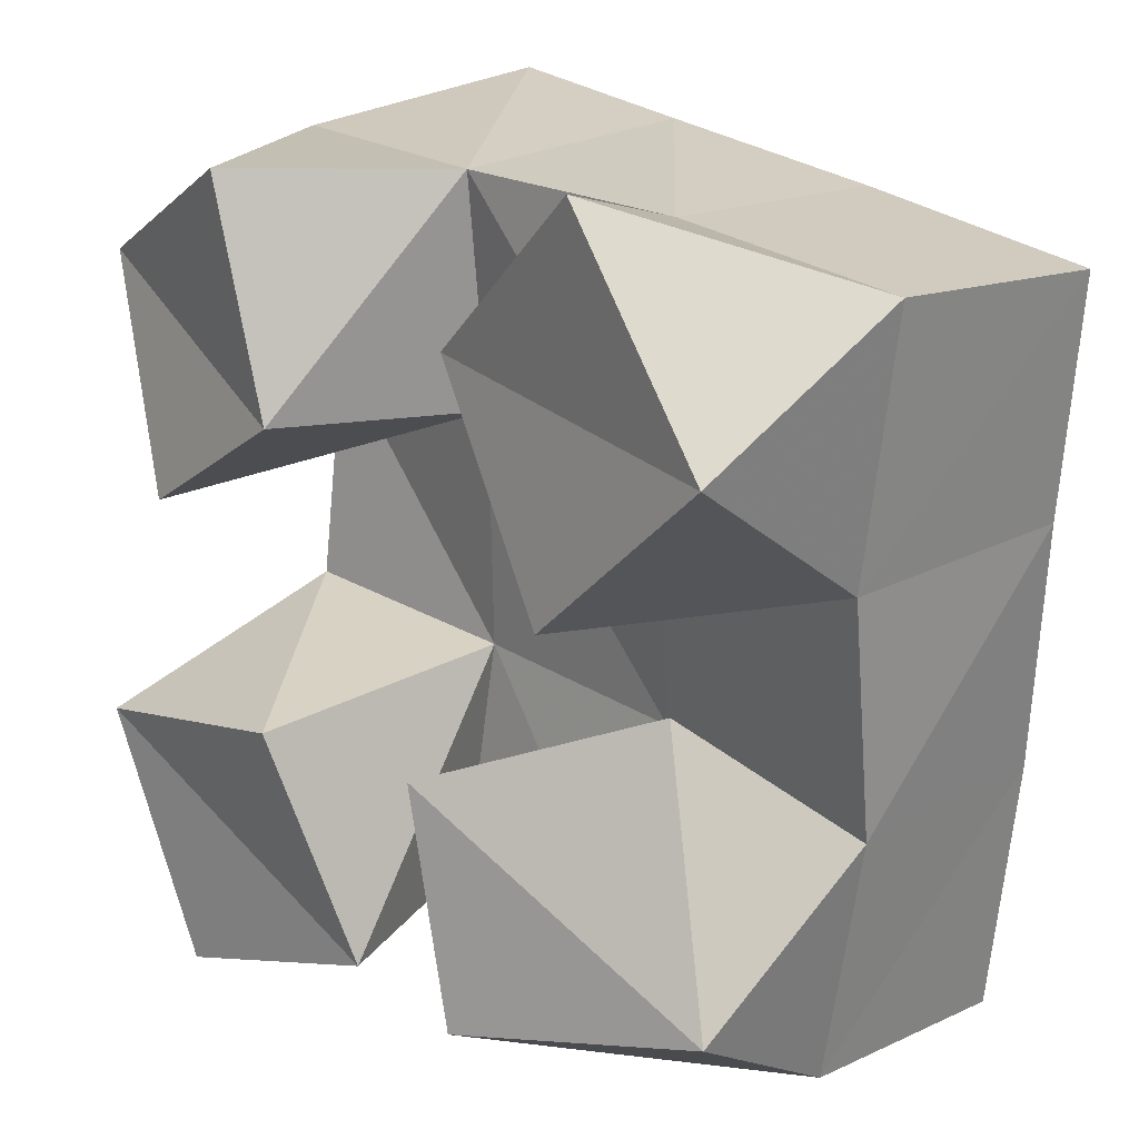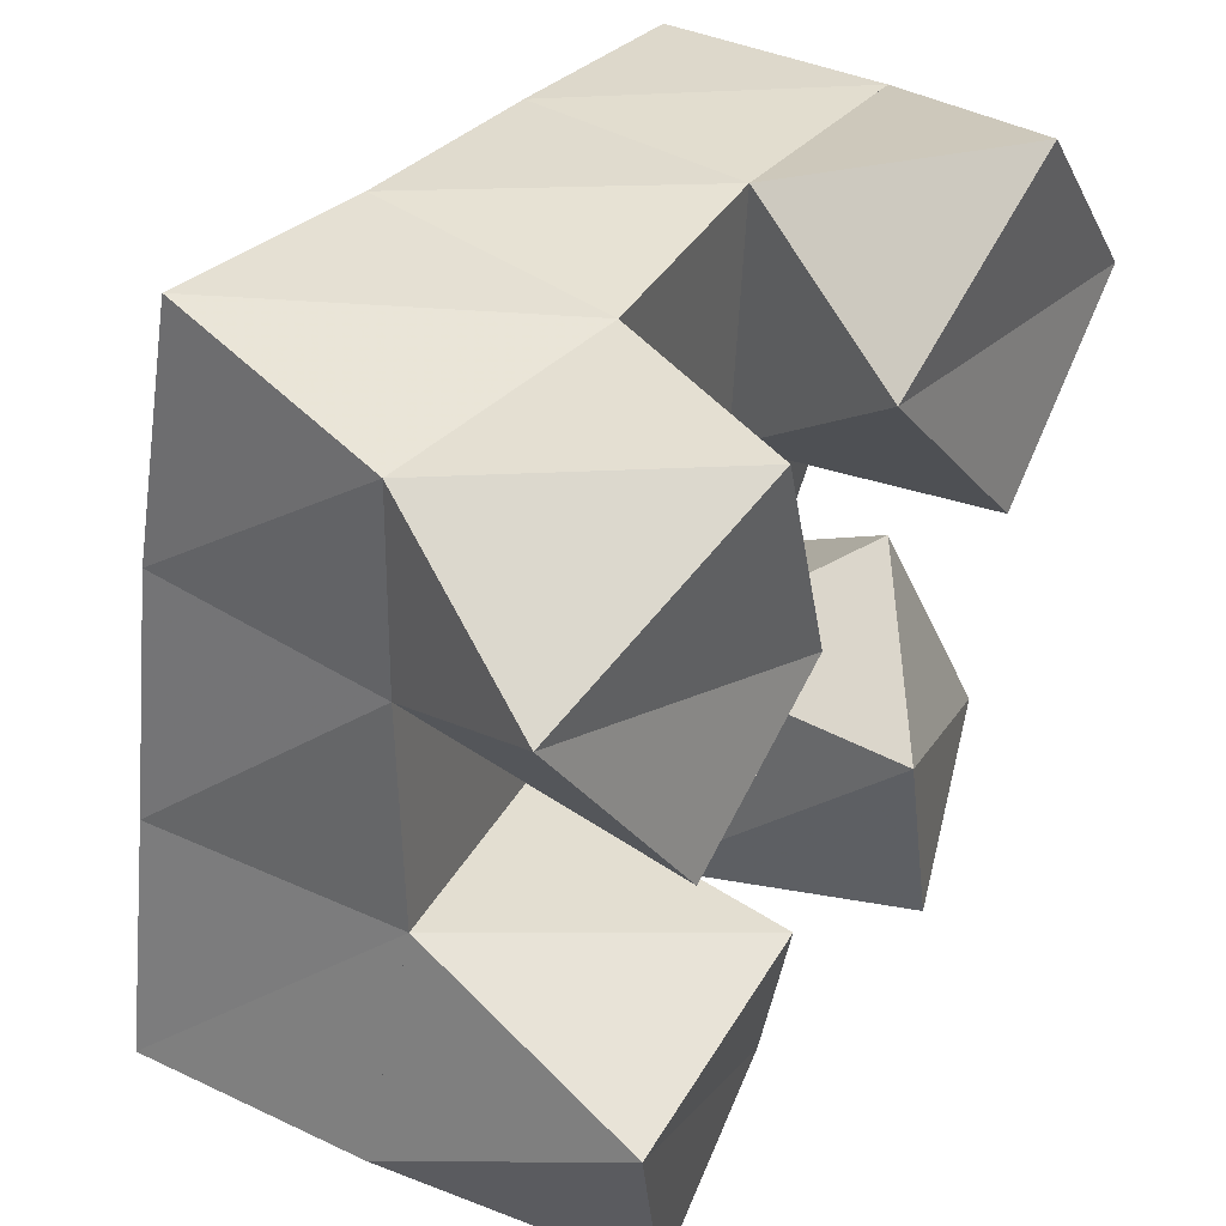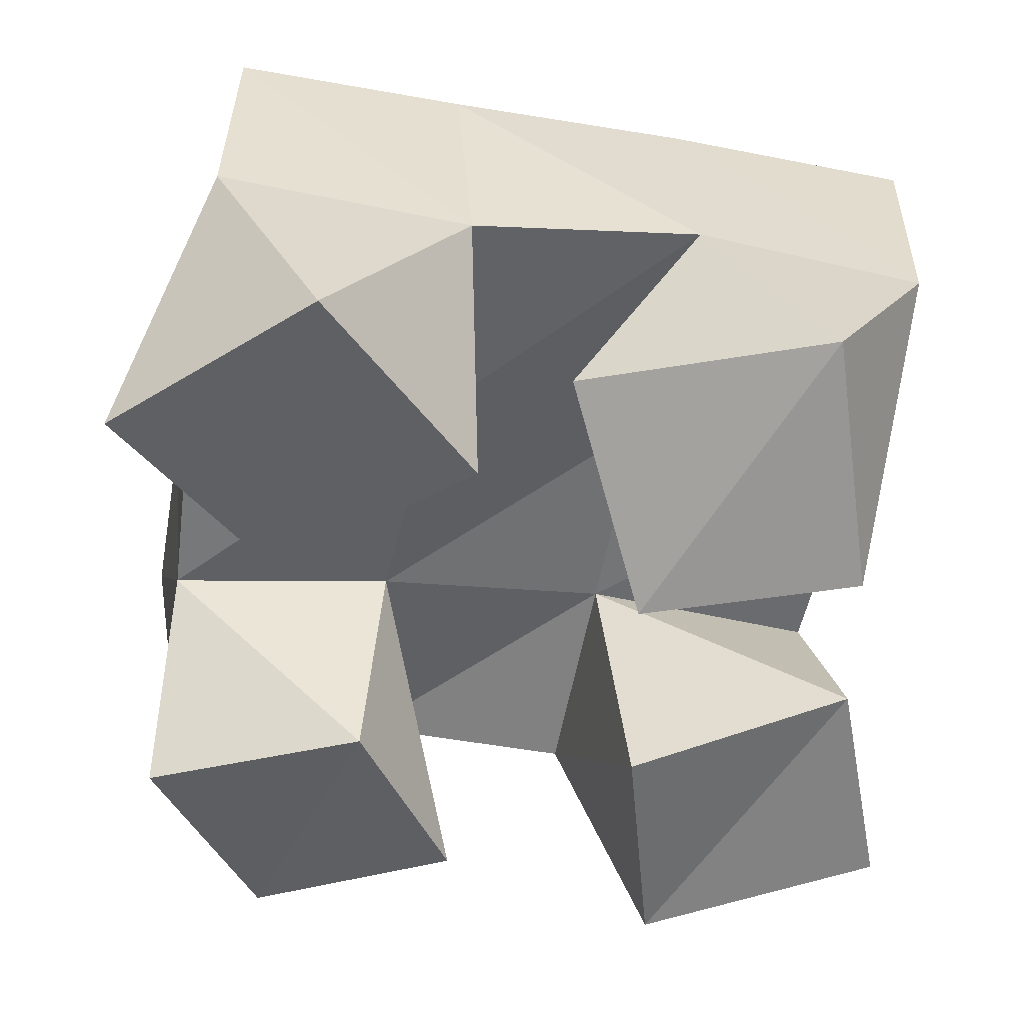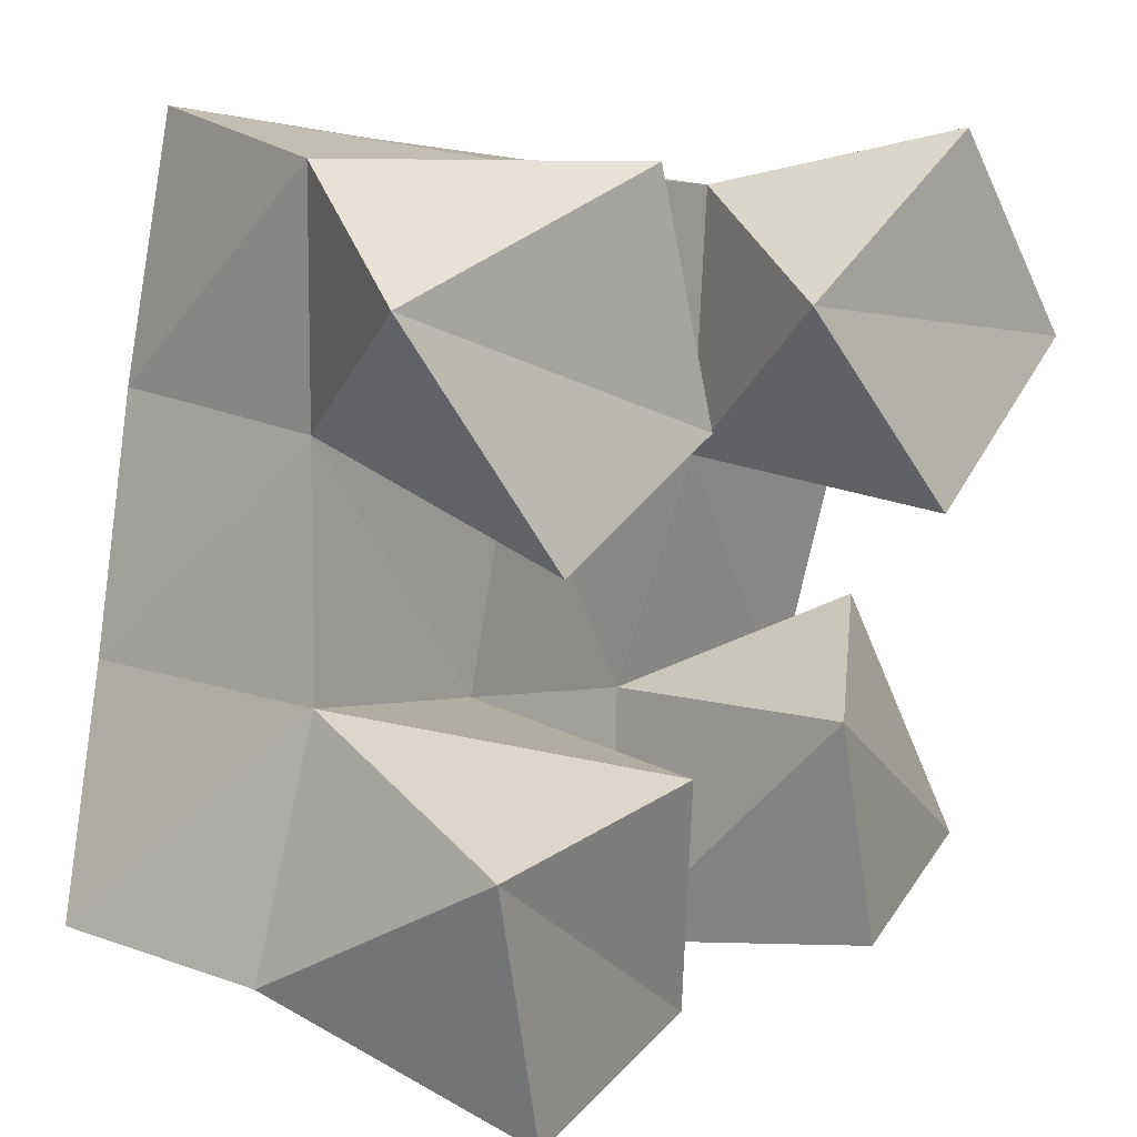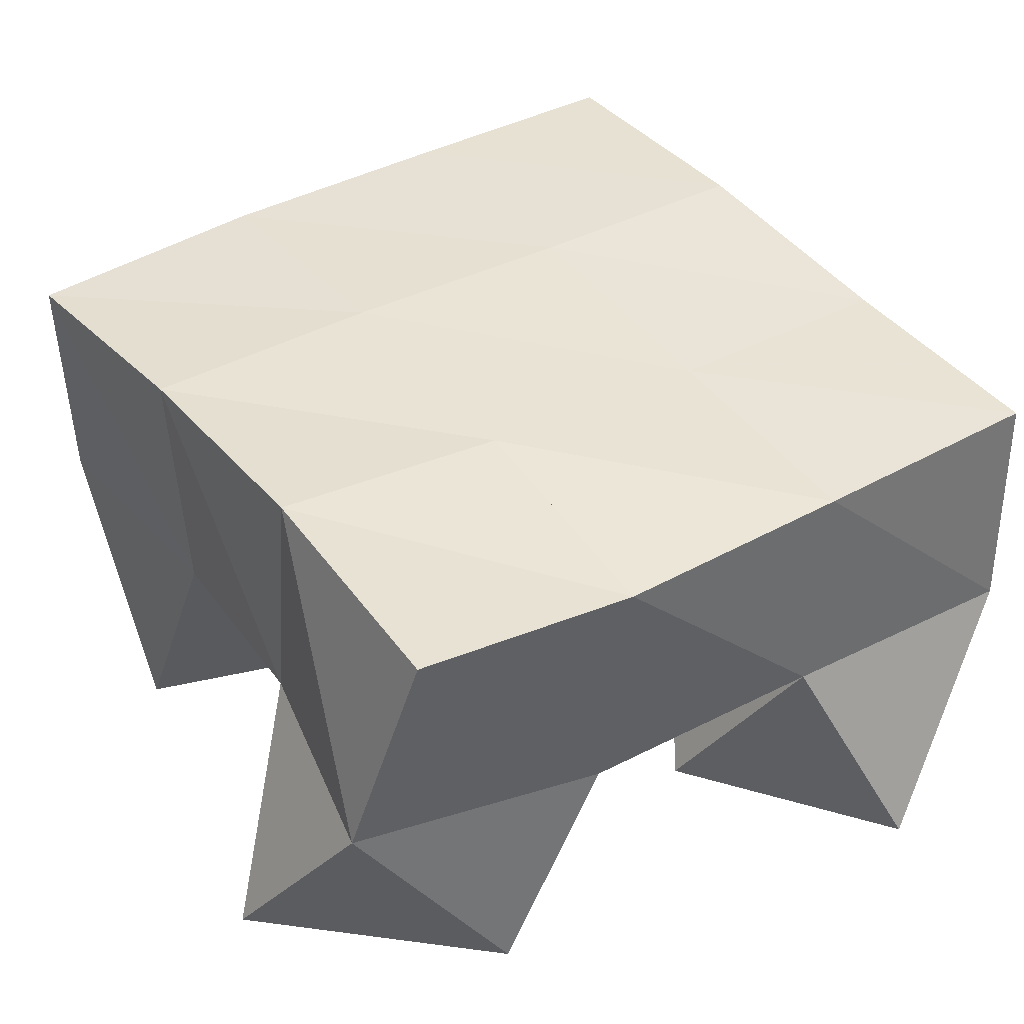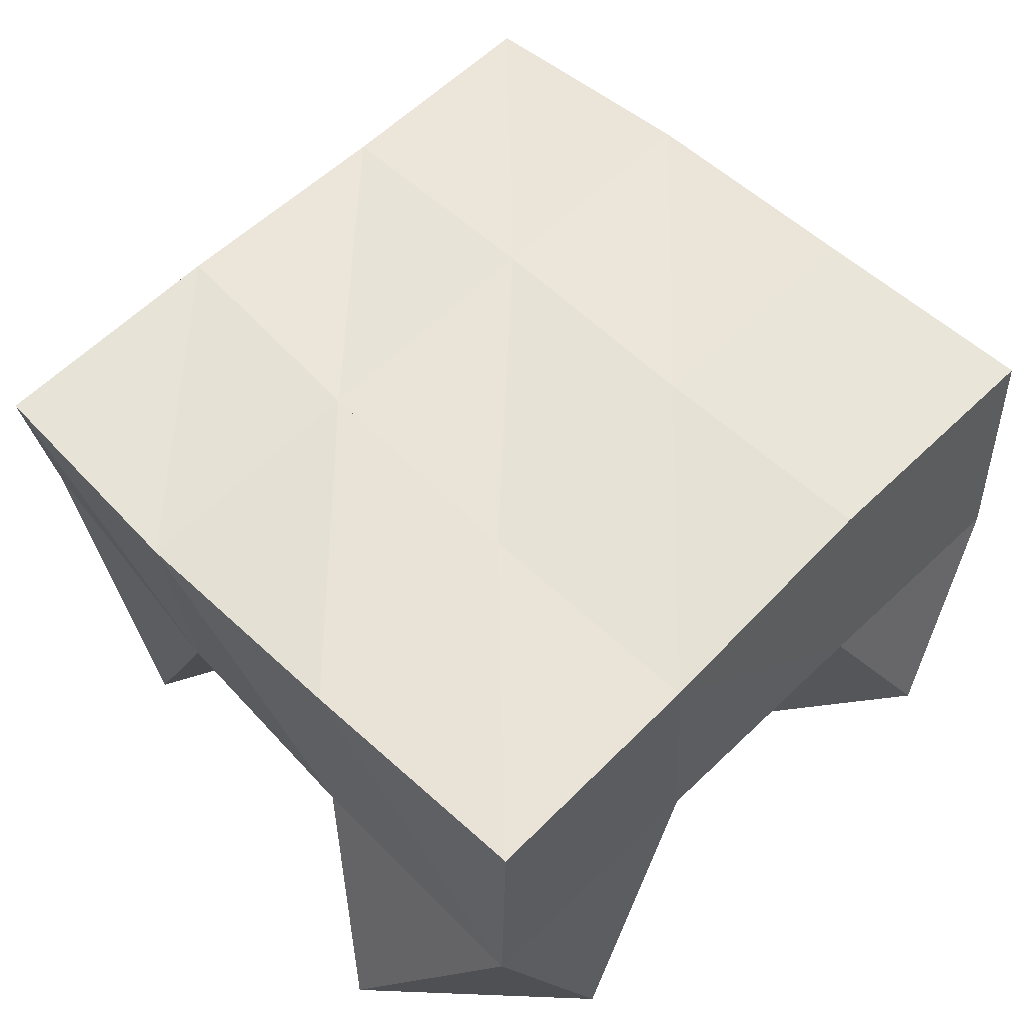
<metadata>
{"format":"obj","ext":"obj","renderer":"f3d","projection":"perspective","resolution":1024,"background":"white","views":[{"elev":16.4,"azim":48.3,"up":"+Z"},{"elev":39.6,"azim":-58.8,"up":"+Z"},{"elev":-51.9,"azim":86.3,"up":"+Y"},{"elev":9.0,"azim":-49.1,"up":"+Z"},{"elev":36.9,"azim":-25.5,"up":"+Y"},{"elev":55.3,"azim":54.1,"up":"+Y"}]}
</metadata>
<code>
v -0.3034 0.1059 0.4573
v -0.3249 0.1525 0.4812
v -0.2571 0.1124 0.4691
v -0.2742 0.154 0.4736
v -0.3201 0.1 0.5084
v -0.3134 0.1488 0.5294
v -0.2694 0.1003 0.5165
v -0.2666 0.1555 0.5231
v -0.1911 0.1007 0.5548
v -0.2106 0.1476 0.5644
v -0.1523 0.1005 0.5869
v -0.1625 0.1479 0.5581
v -0.2245 0.1086 0.596
v -0.2069 0.1472 0.6173
v -0.1844 0.1018 0.6283
v -0.154 0.1474 0.6105
v -0.3026 0.101 0.5556
v -0.3103 0.1517 0.5761
v -0.2652 0.1 0.5765
v -0.261 0.1496 0.573
v -0.3305 0.1124 0.5999
v -0.3134 0.1484 0.623
v -0.2794 0.1 0.6225
v -0.2577 0.1423 0.6206
v -0.2144 0.1 0.4742
v -0.2254 0.1552 0.4669
v -0.1647 0.1152 0.4842
v -0.1758 0.1564 0.4612
v -0.2249 0.1 0.5194
v -0.2199 0.1589 0.5175
v -0.1854 0.1264 0.5357
v -0.1676 0.1579 0.5093
v -0.3274 0.2005 0.4839
v -0.2774 0.2038 0.4744
v -0.3172 0.2014 0.532
v -0.2684 0.2033 0.5251
v -0.309 0.201 0.5815
v -0.2605 0.1993 0.5765
v -0.3021 0.1961 0.6321
v -0.2544 0.1923 0.6262
v -0.2274 0.2057 0.4675
v -0.2192 0.2041 0.5189
v -0.2114 0.1986 0.57
v -0.2044 0.1939 0.6183
v -0.1791 0.2065 0.4596
v -0.1707 0.205 0.5115
v -0.1618 0.1987 0.562
v -0.1539 0.1951 0.6095
f 1 2 4
f 3 1 4
f 2 6 8
f 4 2 8
f 6 5 7
f 8 6 7
f 5 1 3
f 7 5 3
f 8 7 3
f 4 8 3
f 2 1 5
f 6 2 5
f 9 10 12
f 11 9 12
f 10 14 16
f 12 10 16
f 14 13 15
f 16 14 15
f 13 9 11
f 15 13 11
f 16 15 11
f 12 16 11
f 10 9 13
f 14 10 13
f 17 18 20
f 19 17 20
f 18 22 24
f 20 18 24
f 22 21 23
f 24 22 23
f 21 17 19
f 23 21 19
f 24 23 19
f 20 24 19
f 18 17 21
f 22 18 21
f 25 26 28
f 27 25 28
f 26 30 32
f 28 26 32
f 30 29 31
f 32 30 31
f 29 25 27
f 31 29 27
f 32 31 27
f 28 32 27
f 26 25 29
f 30 26 29
f 2 33 34
f 4 2 34
f 33 35 36
f 34 33 36
f 35 6 8
f 36 35 8
f 6 2 4
f 8 6 4
f 36 8 4
f 34 36 4
f 33 2 6
f 35 33 6
f 6 35 36
f 8 6 36
f 35 37 38
f 36 35 38
f 37 18 20
f 38 37 20
f 18 6 8
f 20 18 8
f 38 20 8
f 36 38 8
f 35 6 18
f 37 35 18
f 18 37 38
f 20 18 38
f 37 39 40
f 38 37 40
f 39 22 24
f 40 39 24
f 22 18 20
f 24 22 20
f 40 24 20
f 38 40 20
f 37 18 22
f 39 37 22
f 4 34 41
f 26 4 41
f 34 36 42
f 41 34 42
f 36 8 30
f 42 36 30
f 8 4 26
f 30 8 26
f 42 30 26
f 41 42 26
f 34 4 8
f 36 34 8
f 8 36 42
f 30 8 42
f 36 38 43
f 42 36 43
f 38 20 10
f 43 38 10
f 20 8 30
f 10 20 30
f 43 10 30
f 42 43 30
f 36 8 20
f 38 36 20
f 20 38 43
f 10 20 43
f 38 40 44
f 43 38 44
f 40 24 14
f 44 40 14
f 24 20 10
f 14 24 10
f 44 14 10
f 43 44 10
f 38 20 24
f 40 38 24
f 26 41 45
f 28 26 45
f 41 42 46
f 45 41 46
f 42 30 32
f 46 42 32
f 30 26 28
f 32 30 28
f 46 32 28
f 45 46 28
f 41 26 30
f 42 41 30
f 30 42 46
f 32 30 46
f 42 43 47
f 46 42 47
f 43 10 12
f 47 43 12
f 10 30 32
f 12 10 32
f 47 12 32
f 46 47 32
f 42 30 10
f 43 42 10
f 10 43 47
f 12 10 47
f 43 44 48
f 47 43 48
f 44 14 16
f 48 44 16
f 14 10 12
f 16 14 12
f 48 16 12
f 47 48 12
f 43 10 14
f 44 43 14

</code>
